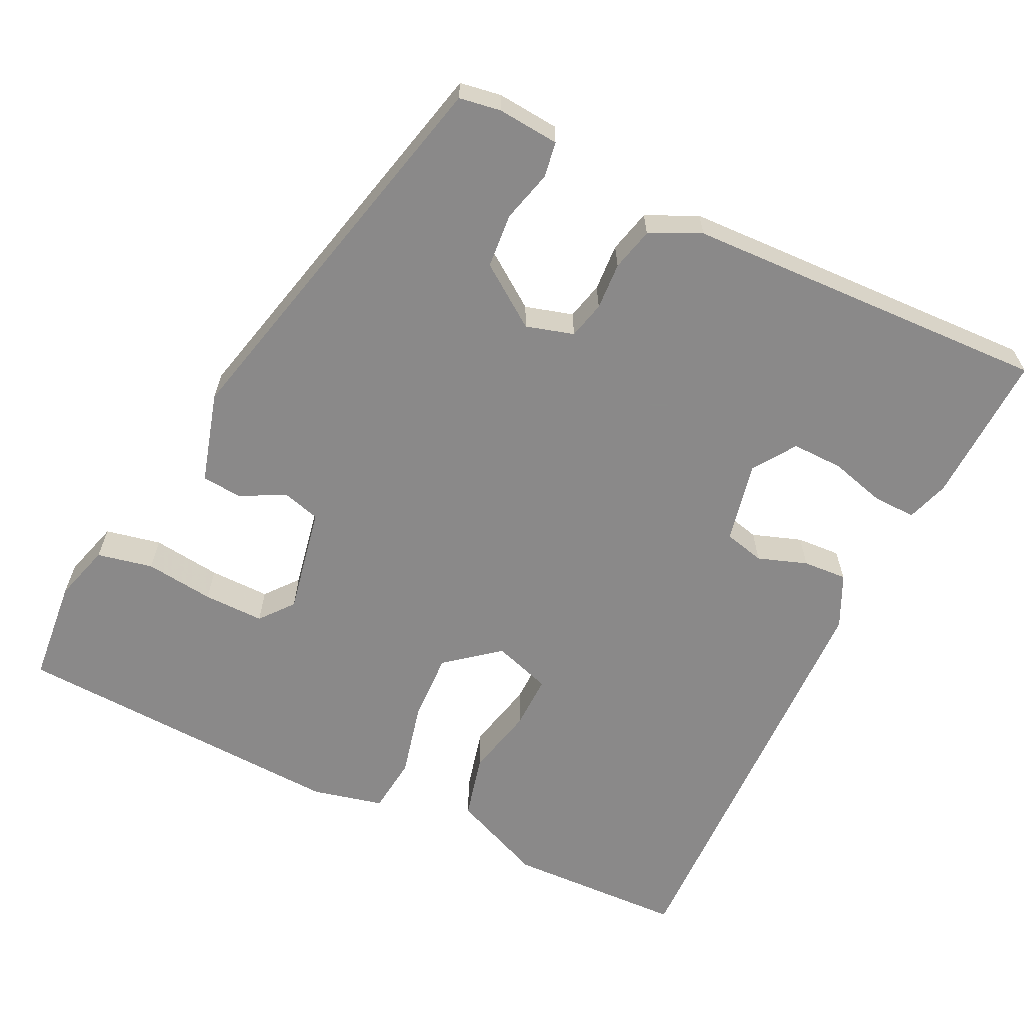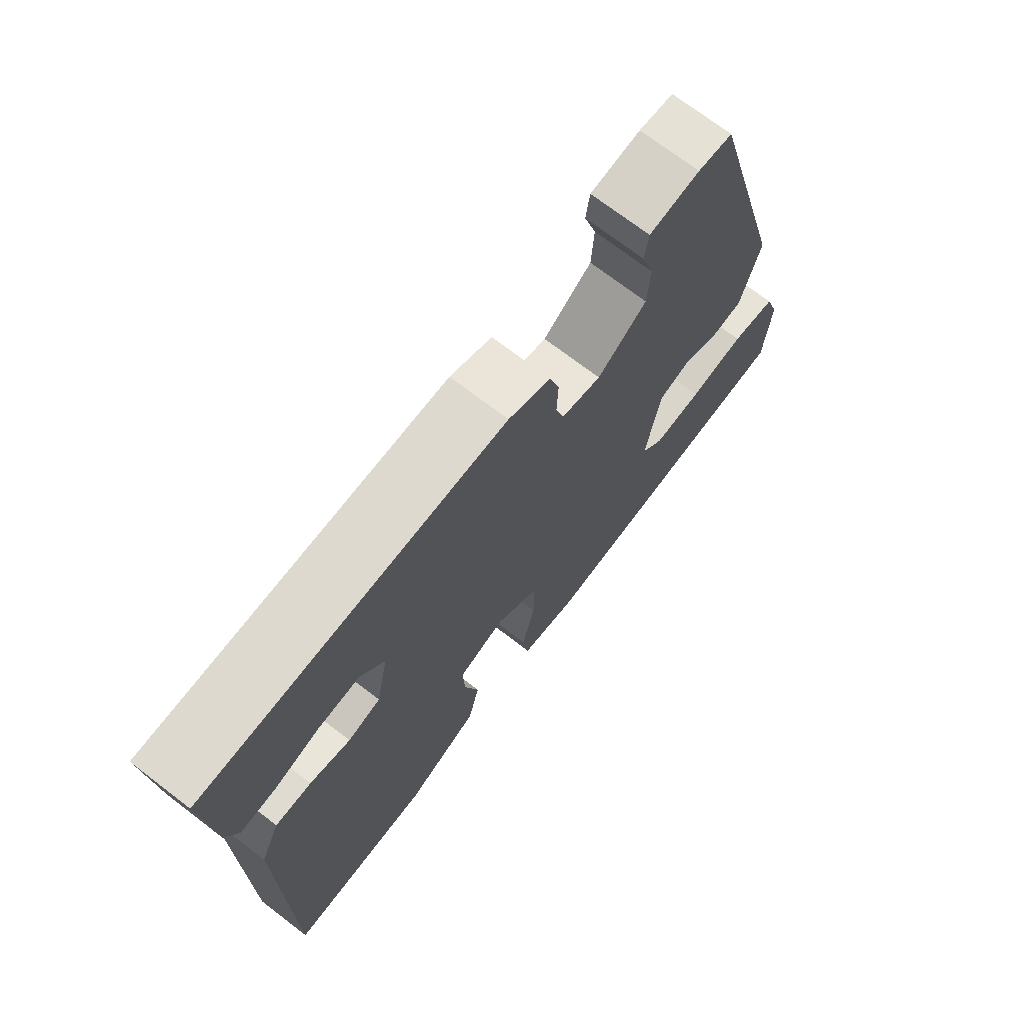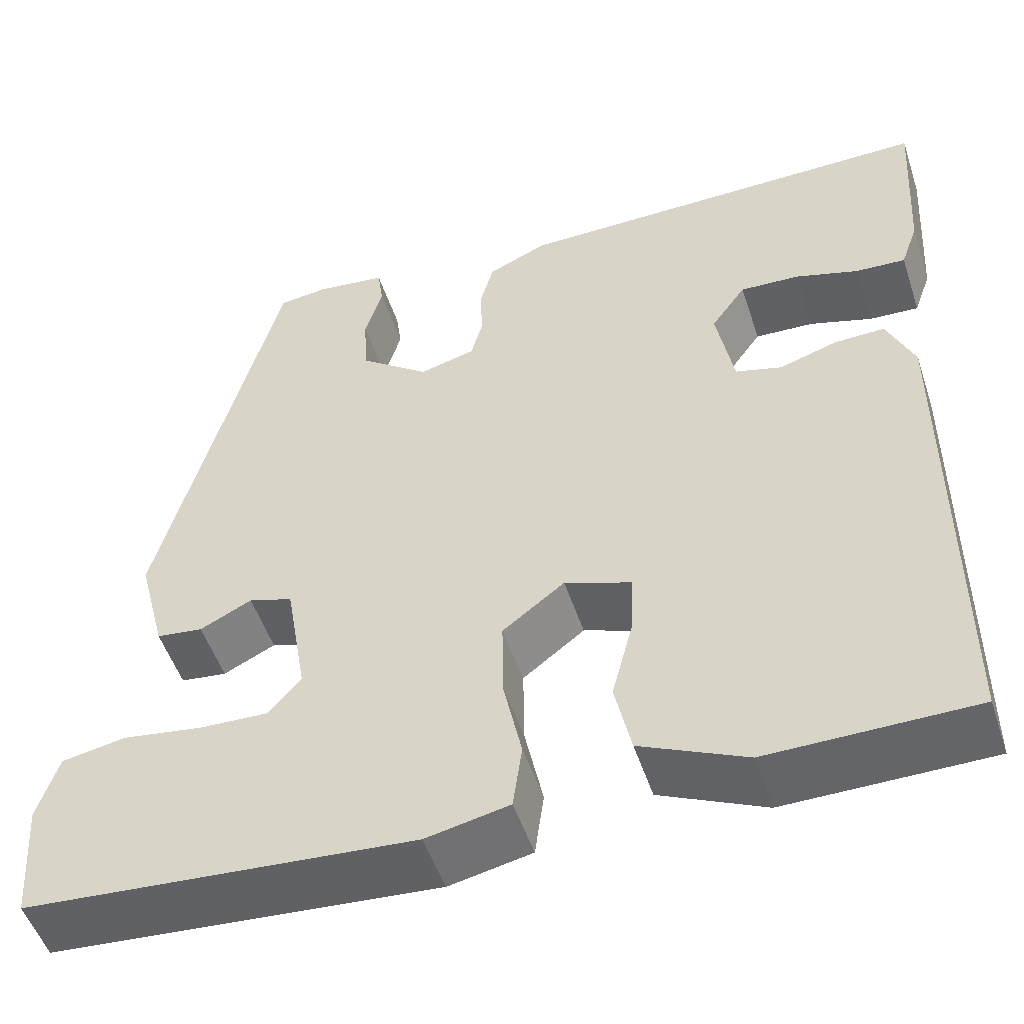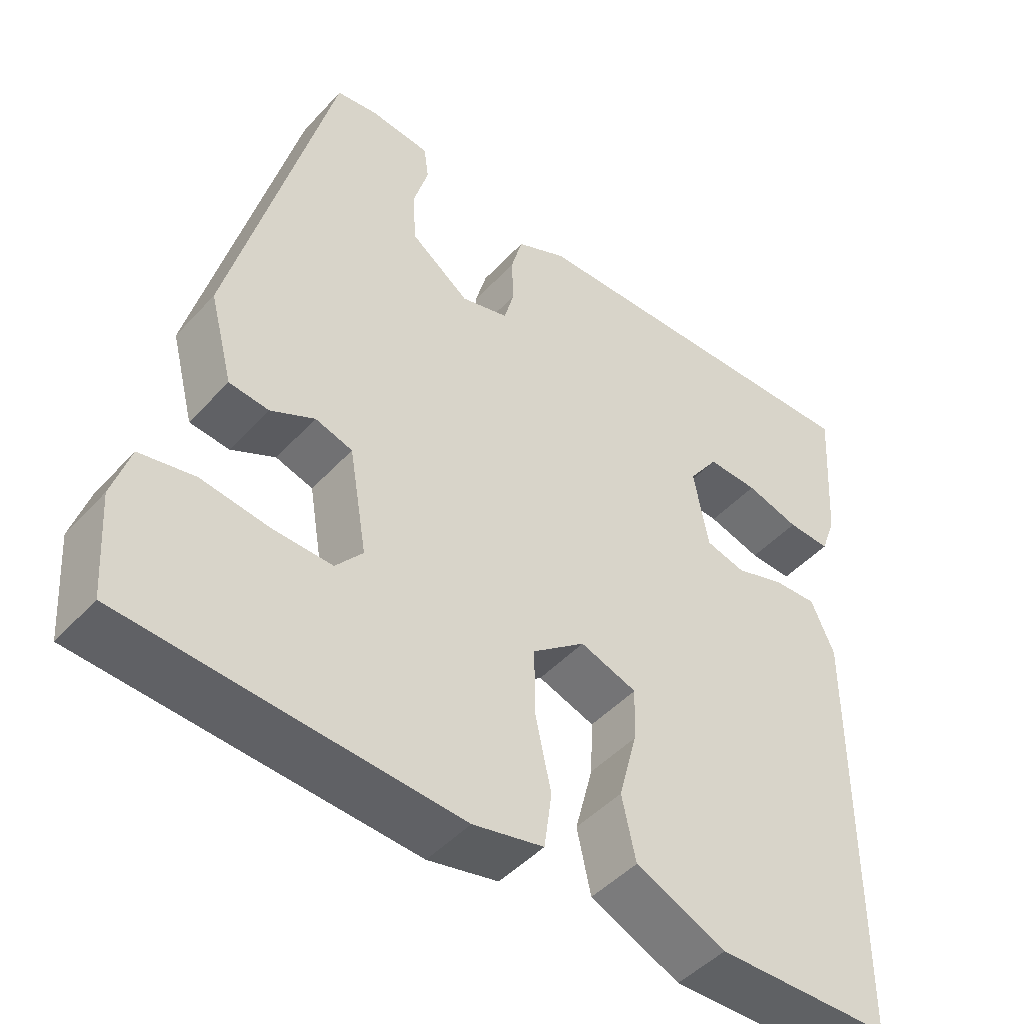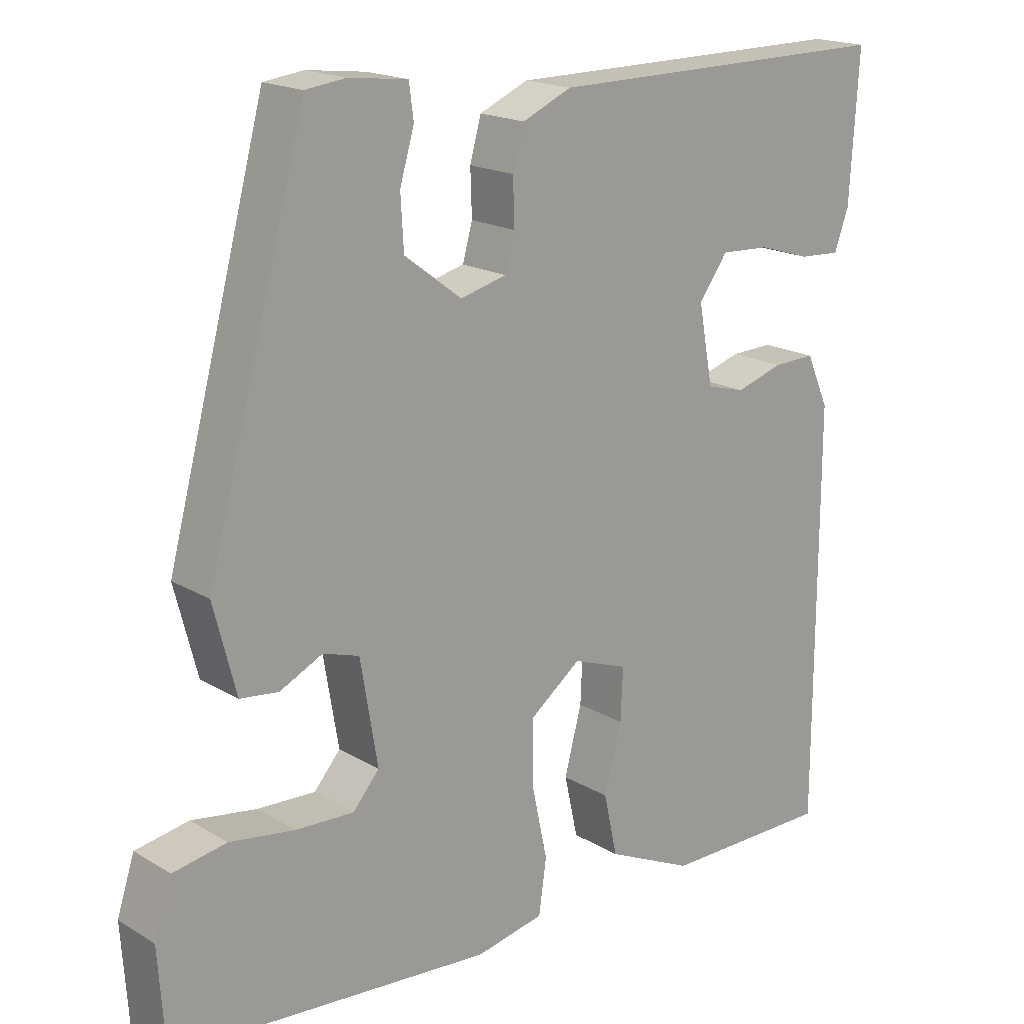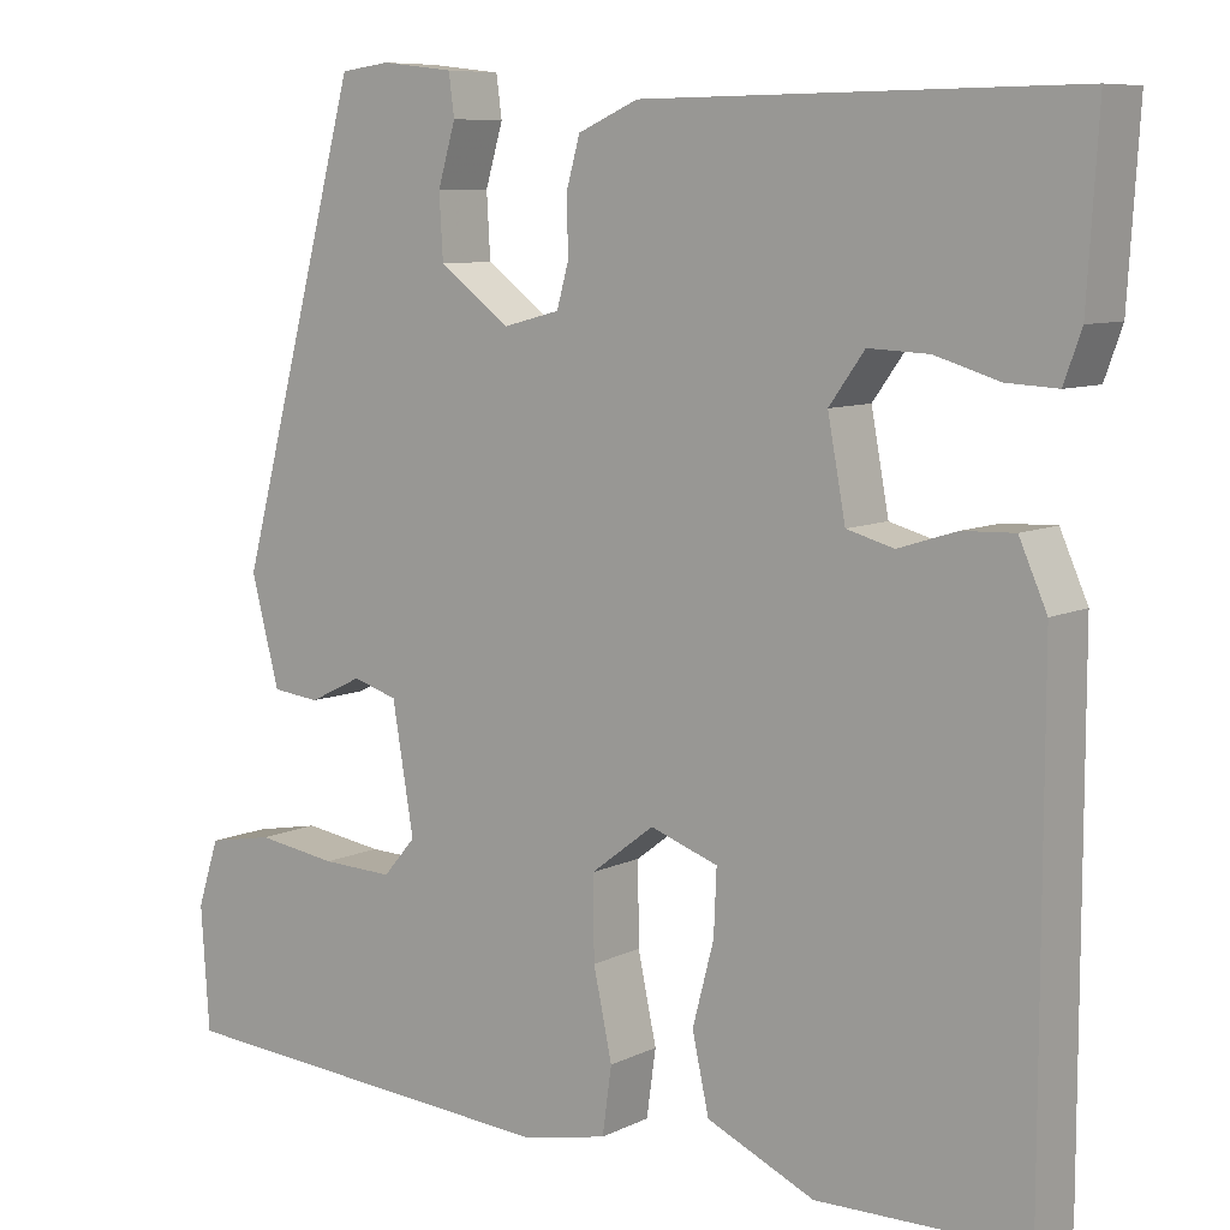
<metadata>
{"format":"obj","ext":"obj","renderer":"f3d","projection":"perspective","resolution":1024,"background":"white","views":[{"elev":-63.3,"azim":-24.3,"up":"+Y"},{"elev":72.1,"azim":127.4,"up":"+Z"},{"elev":-51.2,"azim":18.1,"up":"+Z"},{"elev":-46.4,"azim":-39.6,"up":"+Z"},{"elev":18.1,"azim":-41.0,"up":"+Z"},{"elev":8.2,"azim":37.2,"up":"+Z"}]}
</metadata>
<code>
v -0.527 0.07 -0.459
v -0.536 0.07 -0.326
v -0.513 0.07 -0.254
v -0.442 0.07 -0.241
v -0.355 0.07 -0.254
v -0.278 0.07 -0.257
v -0.243 0.07 -0.216
v -0.266 0.07 -0.079
v -0.314 0.07 -0.064
v -0.371 0.07 -0.092
v -0.422 0.07 -0.086
v -0.452 0.07 0.03
v -0.32 0.07 0.525
v -0.267 0.07 0.532
v -0.189 0.07 0.523
v -0.183 0.07 0.478
v -0.202 0.07 0.413
v -0.198 0.07 0.344
v -0.122 0.07 0.287
v -0.061 0.07 0.303
v -0.048 0.07 0.35
v -0.05 0.07 0.41
v -0.035 0.07 0.464
v 0.03 0.07 0.493
v 0.494 0.07 0.498
v 0.482 0.07 0.306
v 0.463 0.07 0.253
v 0.408 0.07 0.256
v 0.339 0.07 0.277
v 0.274 0.07 0.28
v 0.236 0.07 0.227
v 0.255 0.07 0.124
v 0.306 0.07 0.11
v 0.369 0.07 0.13
v 0.425 0.07 0.132
v 0.455 0.07 0.064
v 0.454 0.07 -0.482
v 0.229 0.07 -0.484
v 0.113 0.07 -0.431
v 0.095 0.07 -0.349
v 0.118 0.07 -0.261
v 0.121 0.07 -0.192
v 0.048 0.07 -0.166
v -0.02 0.07 -0.218
v -0.019 0.07 -0.306
v 0.001 0.07 -0.4
v -0.009 0.07 -0.472
v -0.1 0.07 -0.491
v -0.527 0 -0.459
v -0.536 0 -0.326
v -0.513 0 -0.254
v -0.442 0 -0.241
v -0.355 0 -0.254
v -0.278 0 -0.257
v -0.243 0 -0.216
v -0.266 0 -0.079
v -0.314 0 -0.064
v -0.371 0 -0.092
v -0.422 0 -0.086
v -0.452 0 0.03
v -0.32 0 0.525
v -0.267 0 0.532
v -0.189 0 0.523
v -0.183 0 0.478
v -0.202 0 0.413
v -0.198 0 0.344
v -0.122 0 0.287
v -0.061 0 0.303
v -0.048 0 0.35
v -0.05 0 0.41
v -0.035 0 0.464
v 0.03 0 0.493
v 0.494 0 0.498
v 0.482 0 0.306
v 0.463 0 0.253
v 0.408 0 0.256
v 0.339 0 0.277
v 0.274 0 0.28
v 0.236 0 0.227
v 0.255 0 0.124
v 0.306 0 0.11
v 0.369 0 0.13
v 0.425 0 0.132
v 0.455 0 0.064
v 0.454 0 -0.482
v 0.229 0 -0.484
v 0.113 0 -0.431
v 0.095 0 -0.349
v 0.118 0 -0.261
v 0.121 0 -0.192
v 0.048 0 -0.166
v -0.02 0 -0.218
v -0.019 0 -0.306
v 0.001 0 -0.4
v -0.009 0 -0.472
v -0.1 0 -0.491
f 45 46 47 48
f 44 45 48 1
f 43 44 1
f 38 39 40 41
f 38 41 42
f 37 38 42
f 36 37 42
f 33 34 35 36
f 32 33 36 42
f 31 32 42 43
f 26 27 28 29
f 26 29 30
f 25 26 30
f 24 25 30
f 21 22 23 24
f 20 21 24 30
f 19 20 30 31
f 14 15 16 17
f 14 17 18
f 13 14 18
f 12 13 18
f 9 10 11 12
f 8 9 12 18
f 7 8 18 19
f 2 3 4 5
f 2 5 6
f 1 2 6
f 43 1 6
f 7 19 31 43
f 6 7 43
f 96 95 94 93
f 49 96 93 92
f 49 92 91
f 89 88 87 86
f 90 89 86
f 90 86 85
f 90 85 84
f 84 83 82 81
f 90 84 81 80
f 91 90 80 79
f 77 76 75 74
f 78 77 74
f 78 74 73
f 78 73 72
f 72 71 70 69
f 78 72 69 68
f 79 78 68 67
f 65 64 63 62
f 66 65 62
f 66 62 61
f 66 61 60
f 60 59 58 57
f 66 60 57 56
f 67 66 56 55
f 53 52 51 50
f 54 53 50
f 54 50 49
f 54 49 91
f 91 79 67 55
f 91 55 54
f 1 49 50 2
f 2 50 51 3
f 3 51 52 4
f 4 52 53 5
f 5 53 54 6
f 6 54 55 7
f 7 55 56 8
f 8 56 57 9
f 9 57 58 10
f 10 58 59 11
f 11 59 60 12
f 12 60 61 13
f 13 61 62 14
f 14 62 63 15
f 15 63 64 16
f 16 64 65 17
f 17 65 66 18
f 18 66 67 19
f 19 67 68 20
f 20 68 69 21
f 21 69 70 22
f 22 70 71 23
f 23 71 72 24
f 24 72 73 25
f 25 73 74 26
f 26 74 75 27
f 27 75 76 28
f 28 76 77 29
f 29 77 78 30
f 30 78 79 31
f 31 79 80 32
f 32 80 81 33
f 33 81 82 34
f 34 82 83 35
f 35 83 84 36
f 36 84 85 37
f 37 85 86 38
f 38 86 87 39
f 39 87 88 40
f 40 88 89 41
f 41 89 90 42
f 42 90 91 43
f 43 91 92 44
f 44 92 93 45
f 45 93 94 46
f 46 94 95 47
f 47 95 96 48
f 48 96 49 1

</code>
